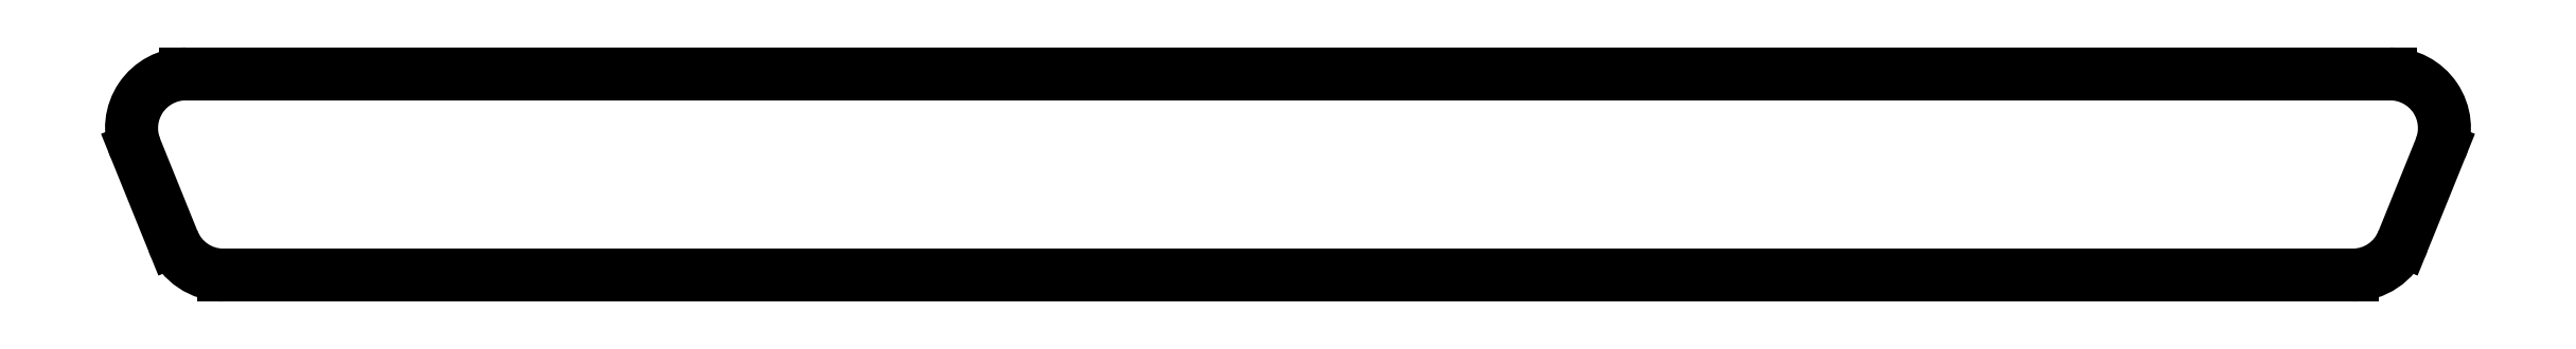
<metadata>
{"format":"dxf","ext":"dxf","renderer":"ezdxf+matplotlib","layout":"modelspace","background":"white","min_lineweight":24,"dpi":150}
</metadata>
<code>
0
SECTION
2
ENTITIES
0
LINE
8
0
10
181.5
20
-221.1
11
181.4
21
-220.6
0
LINE
8
0
10
181.6
20
-220.3
11
191.7
21
-220.3
0
LINE
8
0
10
192
20
-220.6
11
191.8
21
-221.1
0
LINE
8
0
10
191.6
20
-221.2
11
181.8
21
-221.2
0
ARC
8
0
10
181.6
20
-220.5
40
0.25
50
90
51
202
0
ARC
8
0
10
191.7
20
-220.5
40
0.25
50
338
51
90
0
ARC
8
0
10
191.6
20
-221
40
0.25
50
270
51
338
0
ARC
8
0
10
181.8
20
-221
40
0.25
50
202
51
270
0
ENDSEC
0
EOF

</code>
